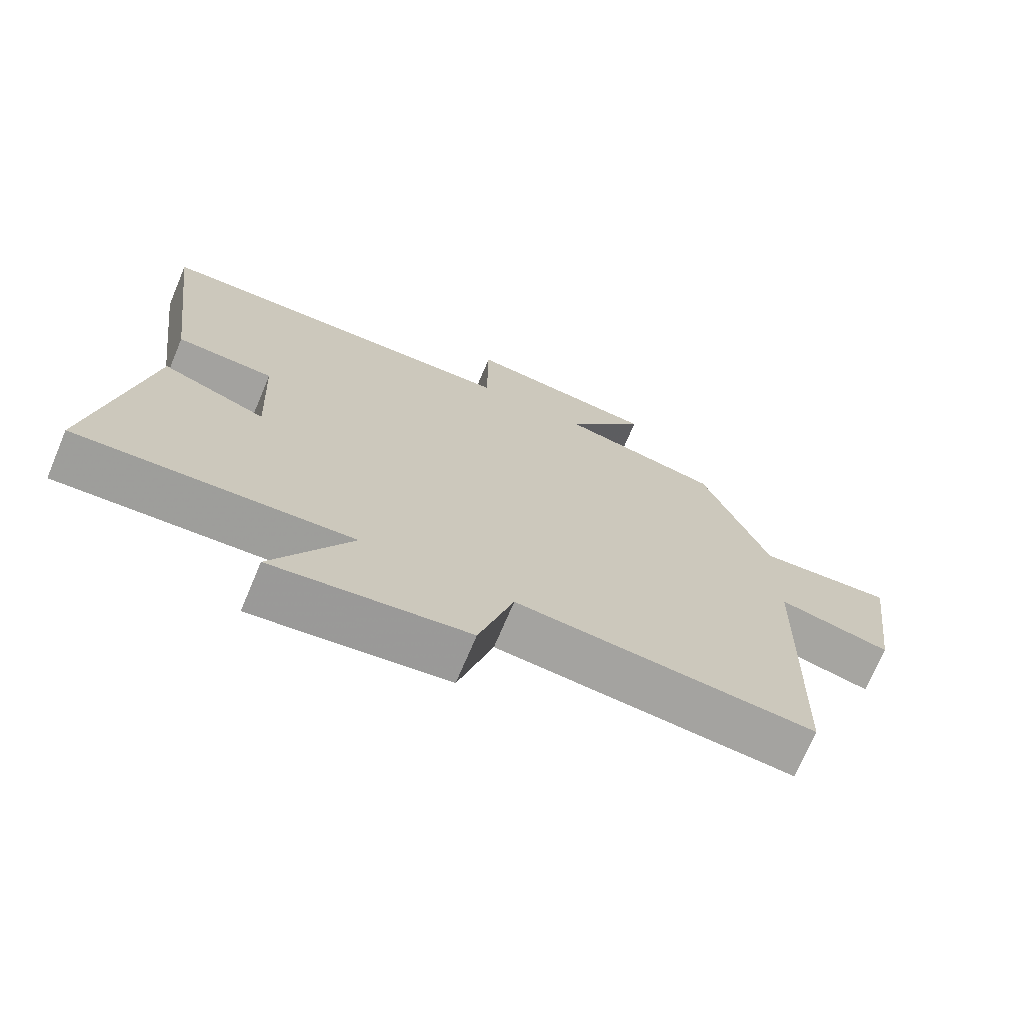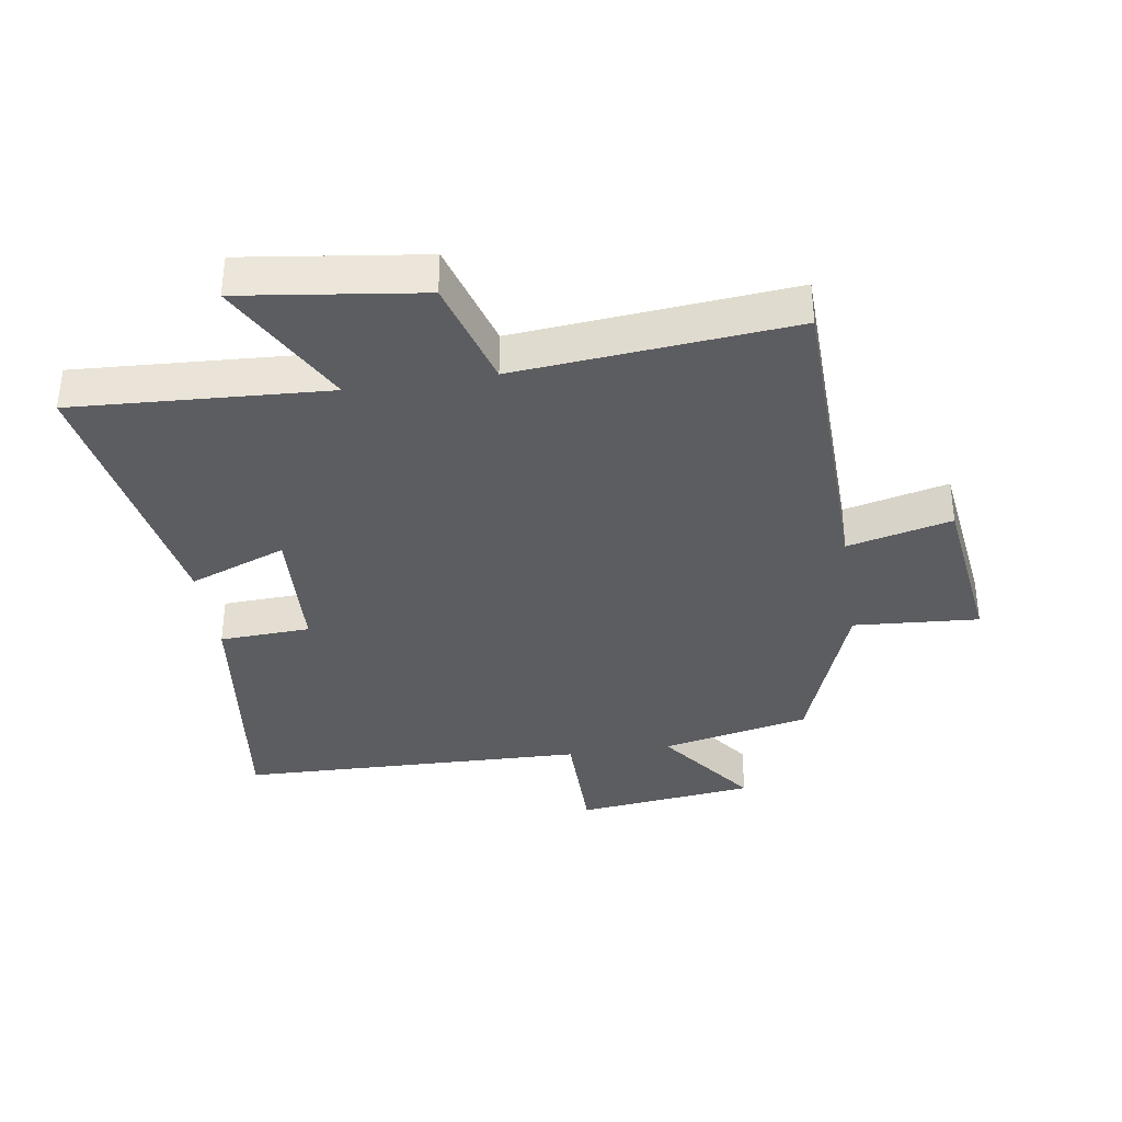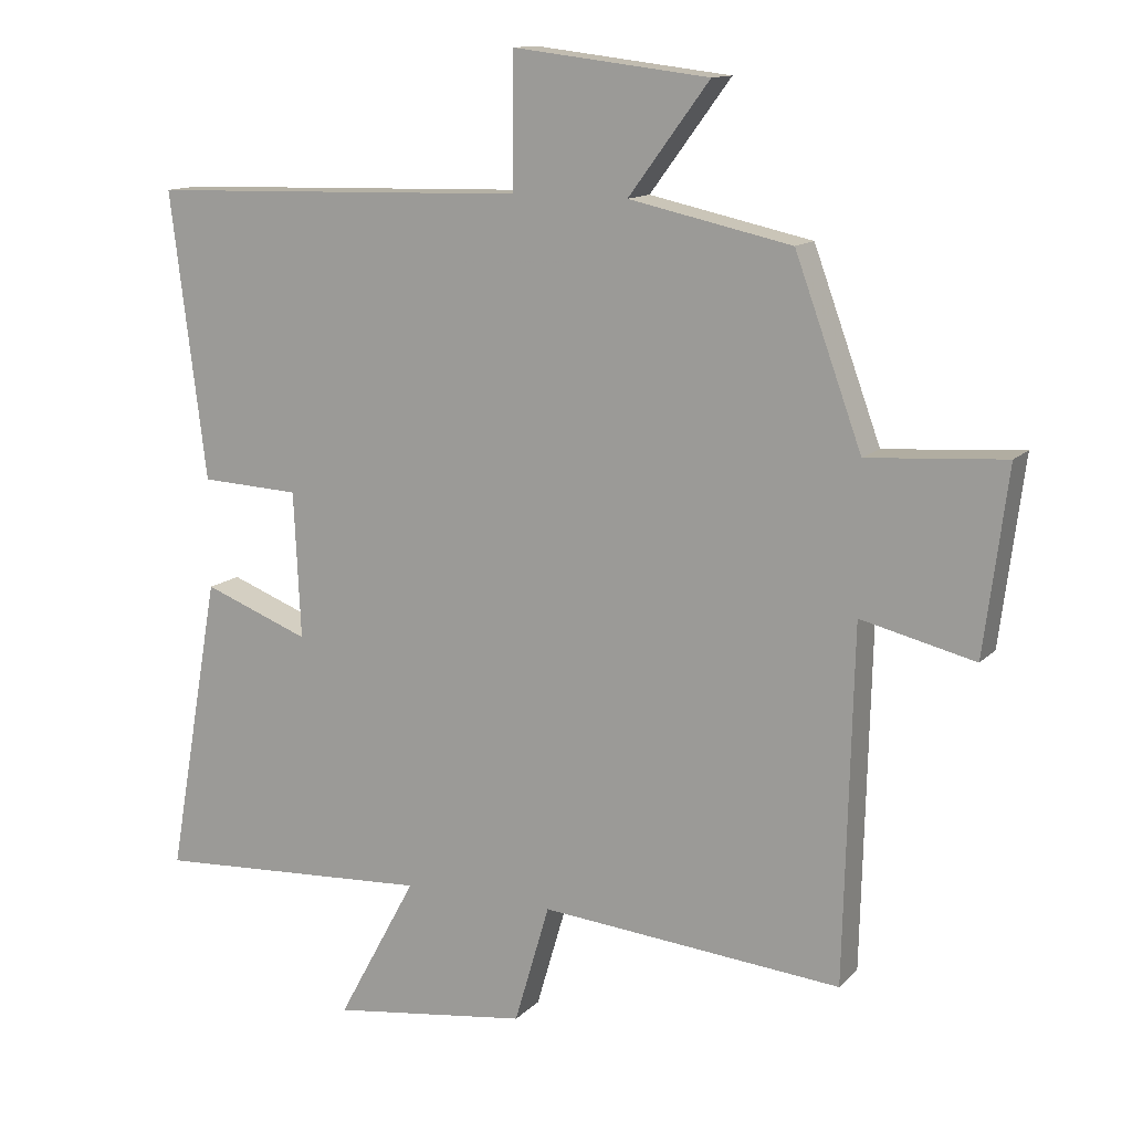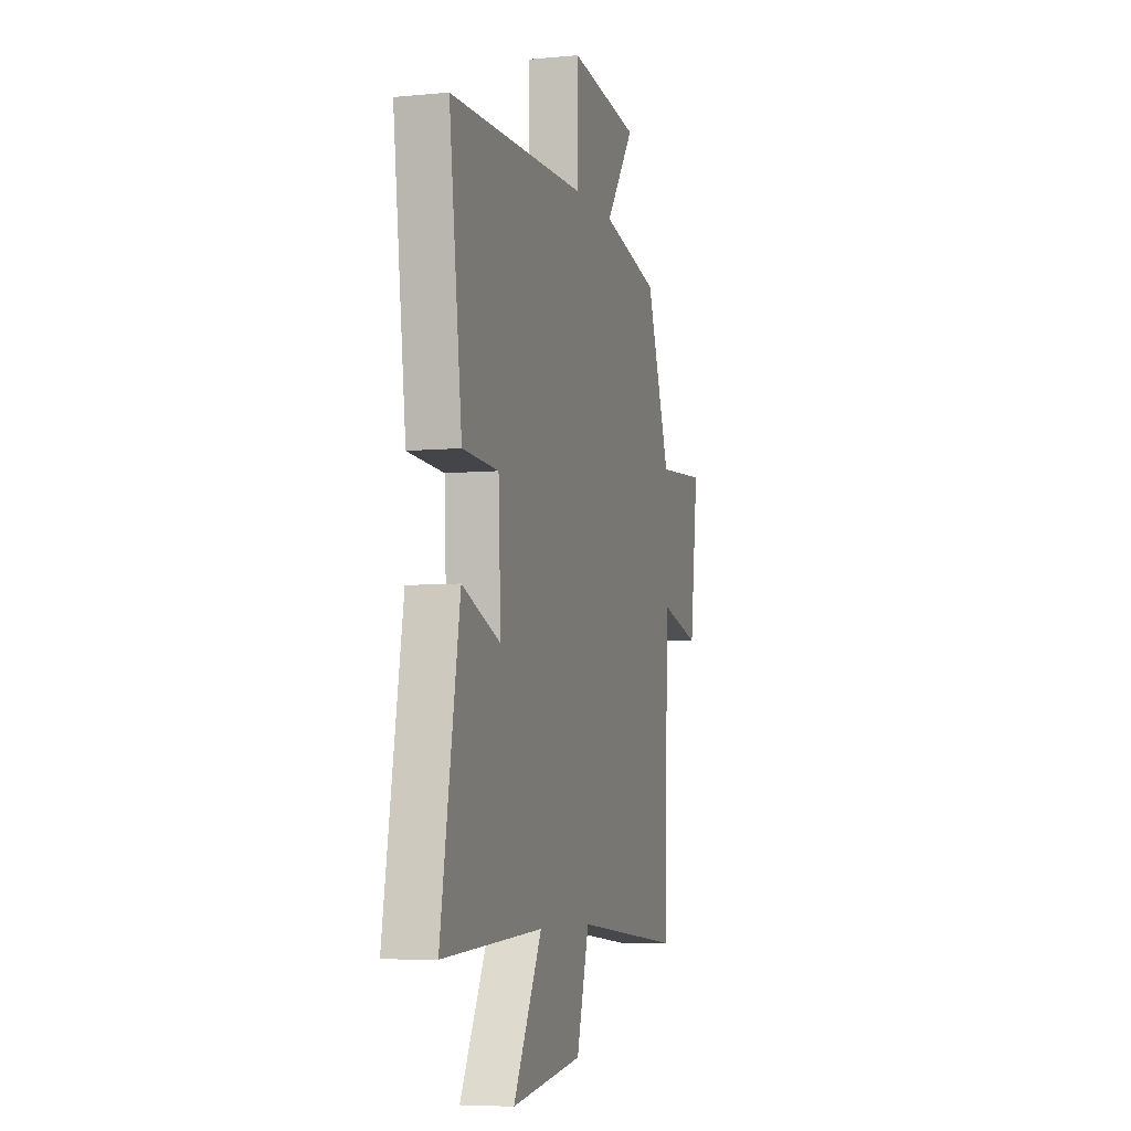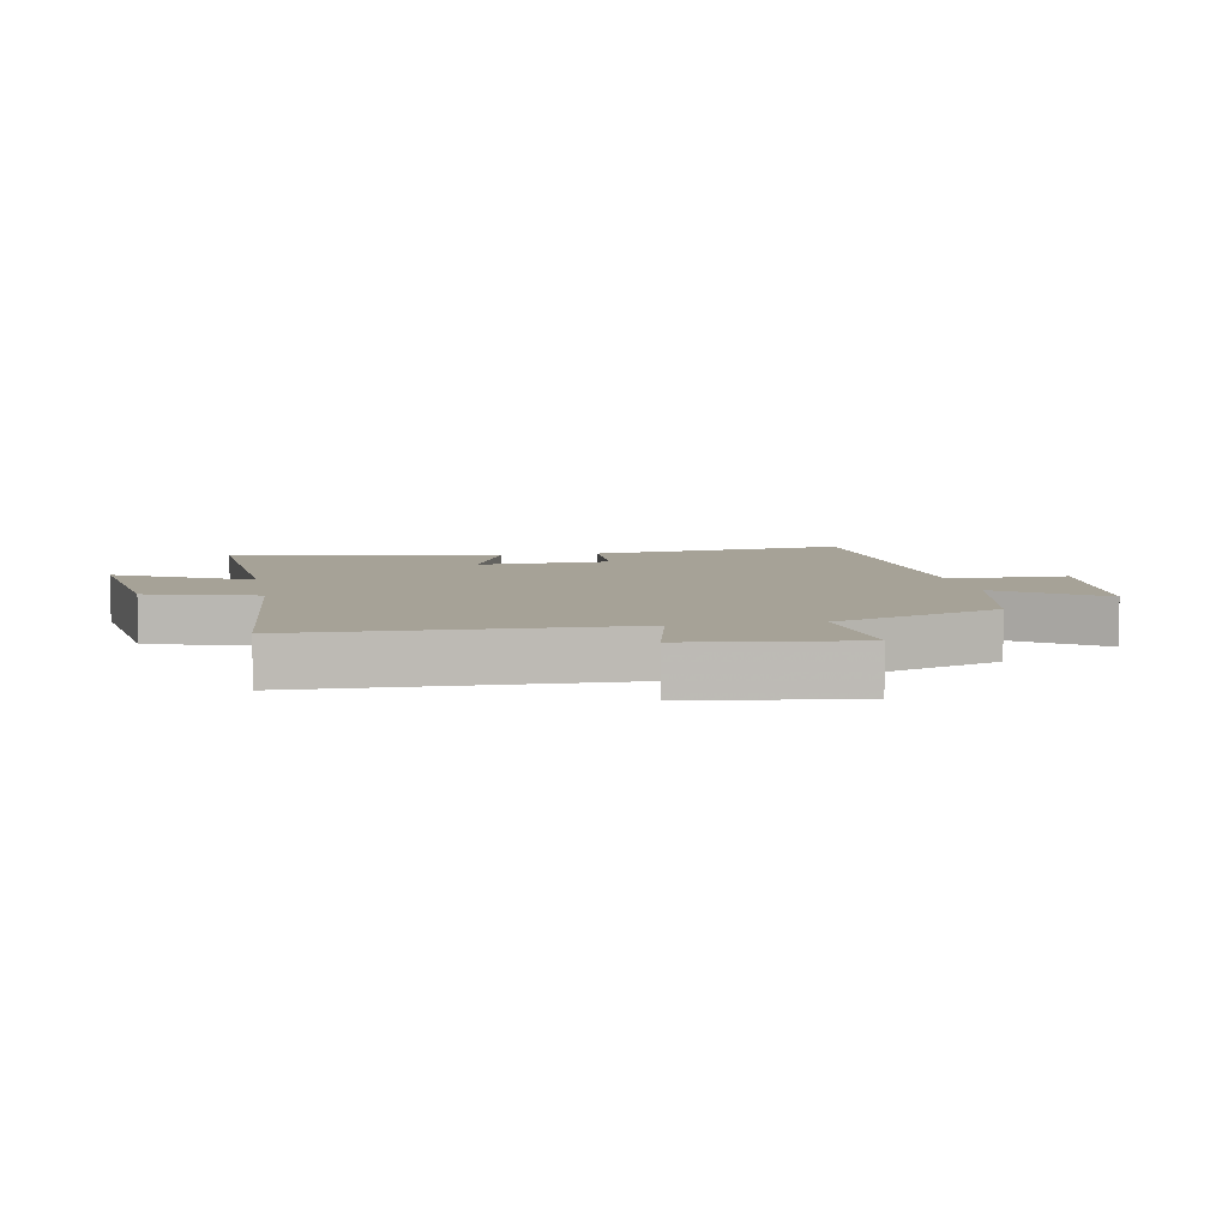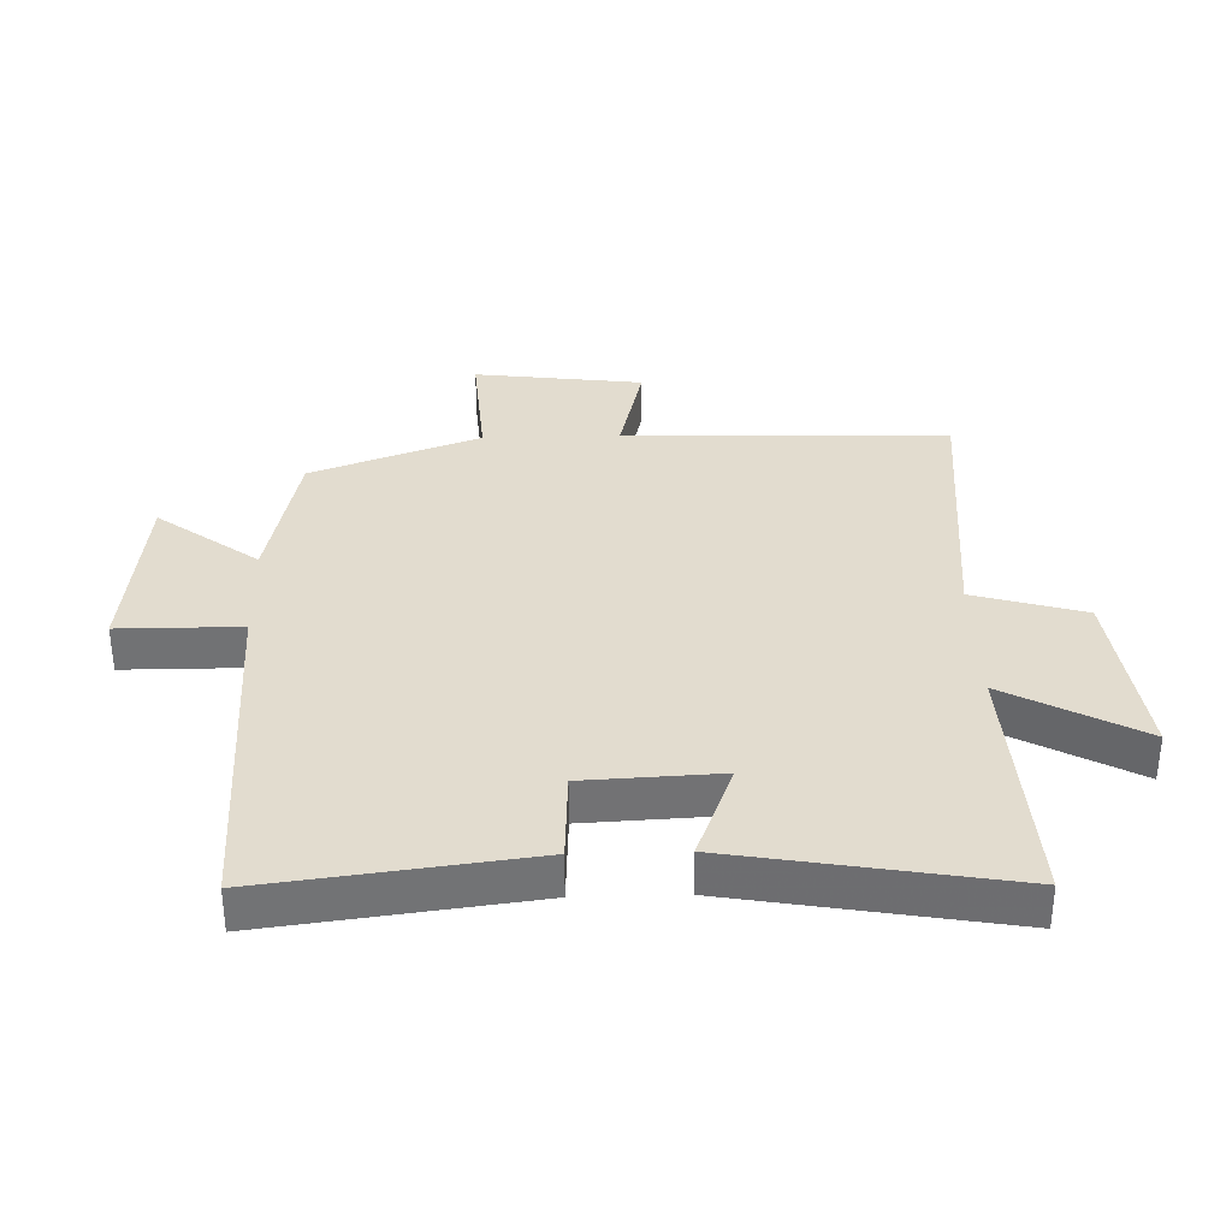
<metadata>
{"format":"obj","ext":"obj","renderer":"f3d","projection":"perspective","resolution":1024,"background":"white","views":[{"elev":-71.7,"azim":157.1,"up":"+Z"},{"elev":-36.3,"azim":-171.3,"up":"+Y"},{"elev":12.8,"azim":-153.9,"up":"+Z"},{"elev":-6.1,"azim":106.1,"up":"+Z"},{"elev":6.5,"azim":-100.8,"up":"+Y"},{"elev":34.7,"azim":88.3,"up":"+Y"}]}
</metadata>
<code>
v -0.487 0.07 -0.54
v -0.5 0.07 -0.029
v -0.665 0.07 -0.069
v -0.699 0.07 0.197
v -0.5 0.07 0.183
v -0.403 0.07 0.449
v -0.168 0.07 0.5
v -0.285 0.07 0.658
v -0.001 0.07 0.692
v 0 0.07 0.5
v 0.552 0.07 0.485
v 0.5 0.07 0.07
v 0.356 0.07 0.063
v 0.346 0.07 -0.149
v 0.5 0.07 -0.09
v 0.576 0.07 -0.523
v 0.172 0.07 -0.5
v 0.287 0.07 -0.712
v 0.001 0.07 -0.674
v -0.05 0.07 -0.5
v -0.487 0 -0.54
v -0.5 0 -0.029
v -0.665 0 -0.069
v -0.699 0 0.197
v -0.5 0 0.183
v -0.403 0 0.449
v -0.168 0 0.5
v -0.285 0 0.658
v -0.001 0 0.692
v 0 0 0.5
v 0.552 0 0.485
v 0.5 0 0.07
v 0.356 0 0.063
v 0.346 0 -0.149
v 0.5 0 -0.09
v 0.576 0 -0.523
v 0.172 0 -0.5
v 0.287 0 -0.712
v 0.001 0 -0.674
v -0.05 0 -0.5
f 17 18 19 20
f 14 15 16 17
f 13 14 17 20
f 10 11 12 13
f 20 1 2
f 13 20 2
f 10 13 2
f 7 8 9 10
f 7 10 2
f 6 7 2
f 5 6 2
f 2 3 4 5
f 40 39 38 37
f 37 36 35 34
f 40 37 34 33
f 33 32 31 30
f 22 21 40
f 22 40 33
f 22 33 30
f 30 29 28 27
f 22 30 27
f 22 27 26
f 22 26 25
f 25 24 23 22
f 1 21 22 2
f 2 22 23 3
f 3 23 24 4
f 4 24 25 5
f 5 25 26 6
f 6 26 27 7
f 7 27 28 8
f 8 28 29 9
f 9 29 30 10
f 10 30 31 11
f 11 31 32 12
f 12 32 33 13
f 13 33 34 14
f 14 34 35 15
f 15 35 36 16
f 16 36 37 17
f 17 37 38 18
f 18 38 39 19
f 19 39 40 20
f 20 40 21 1

</code>
